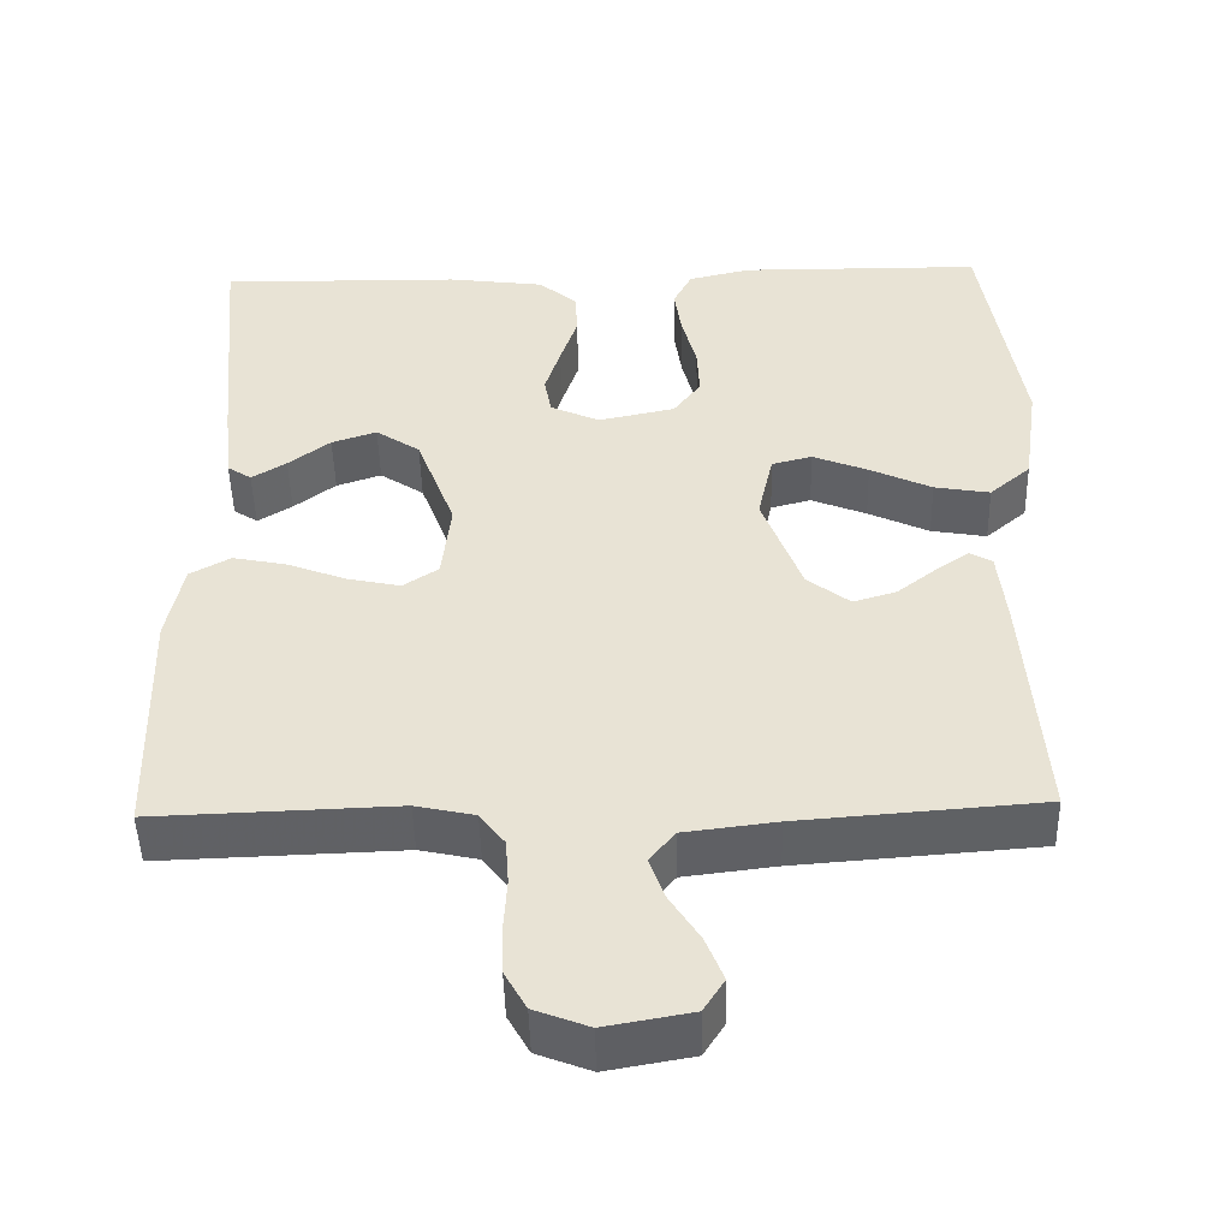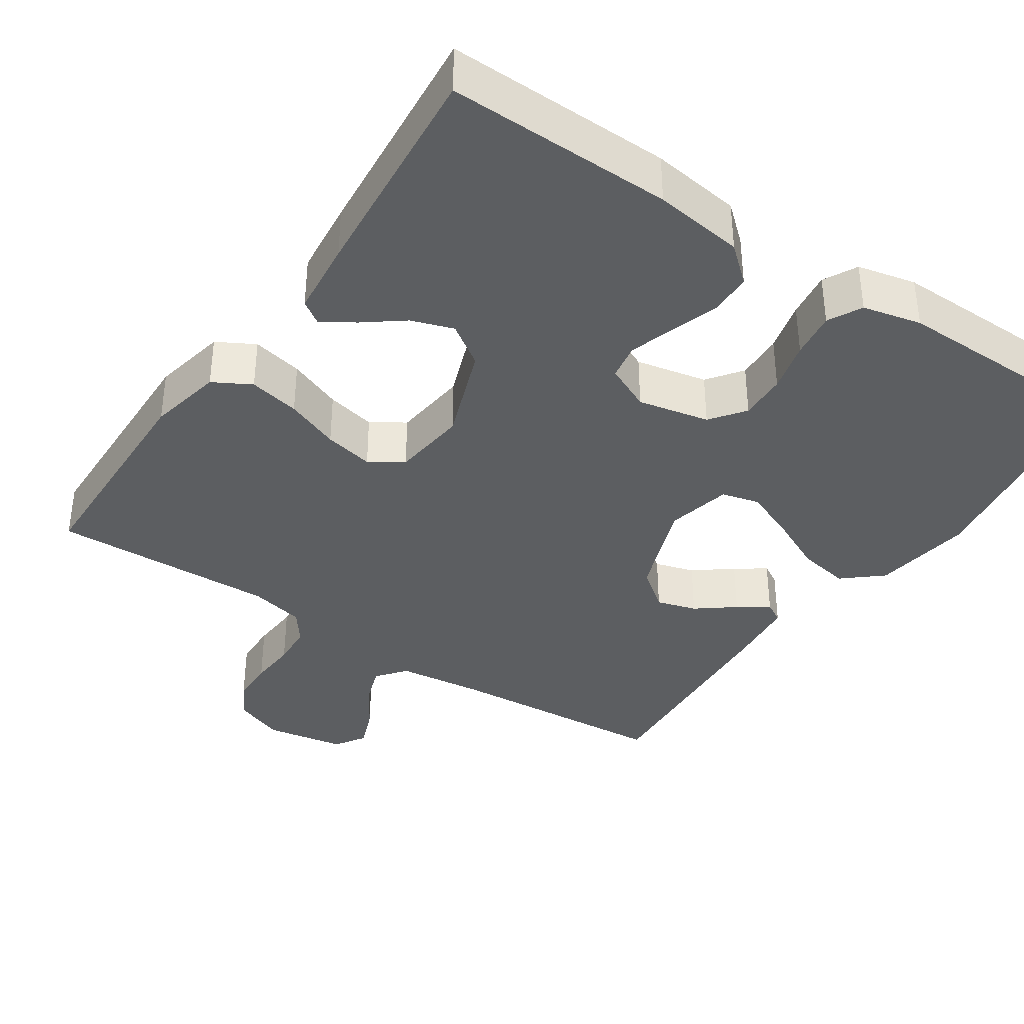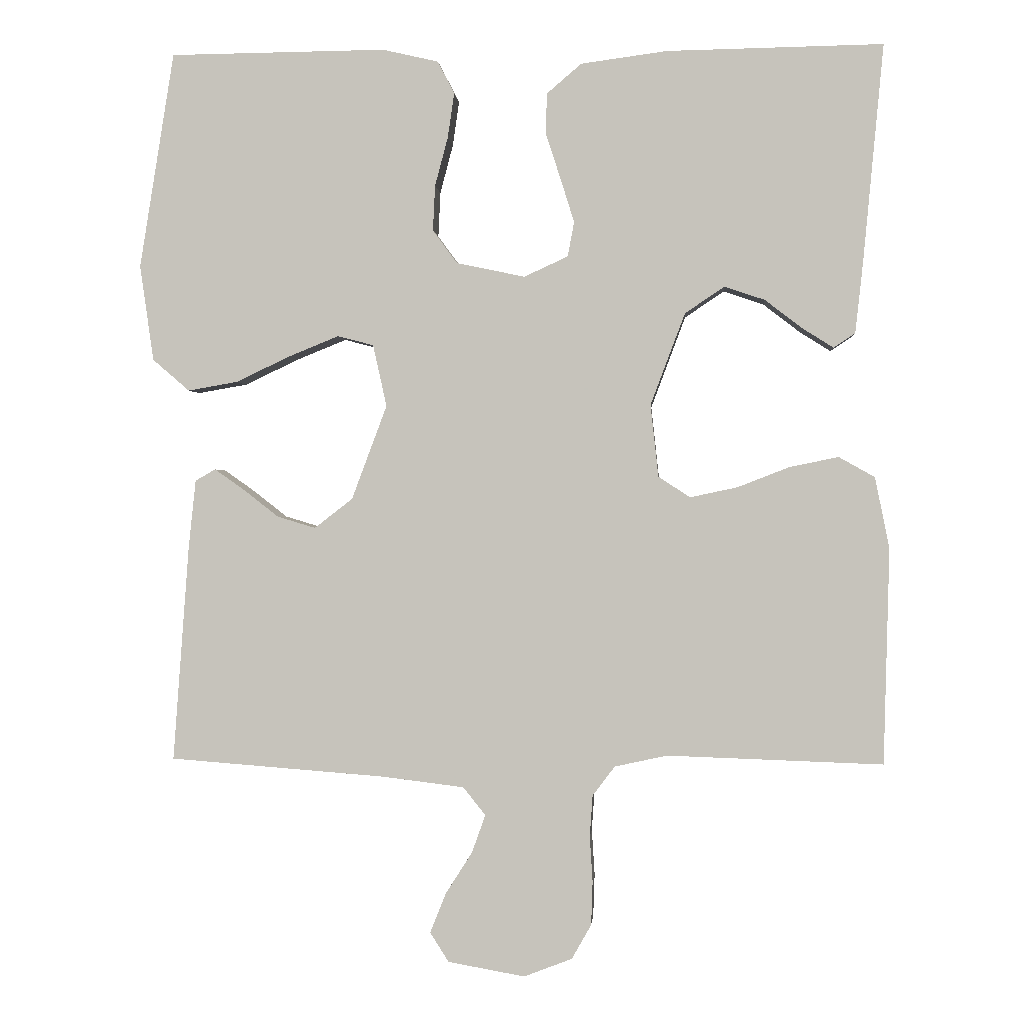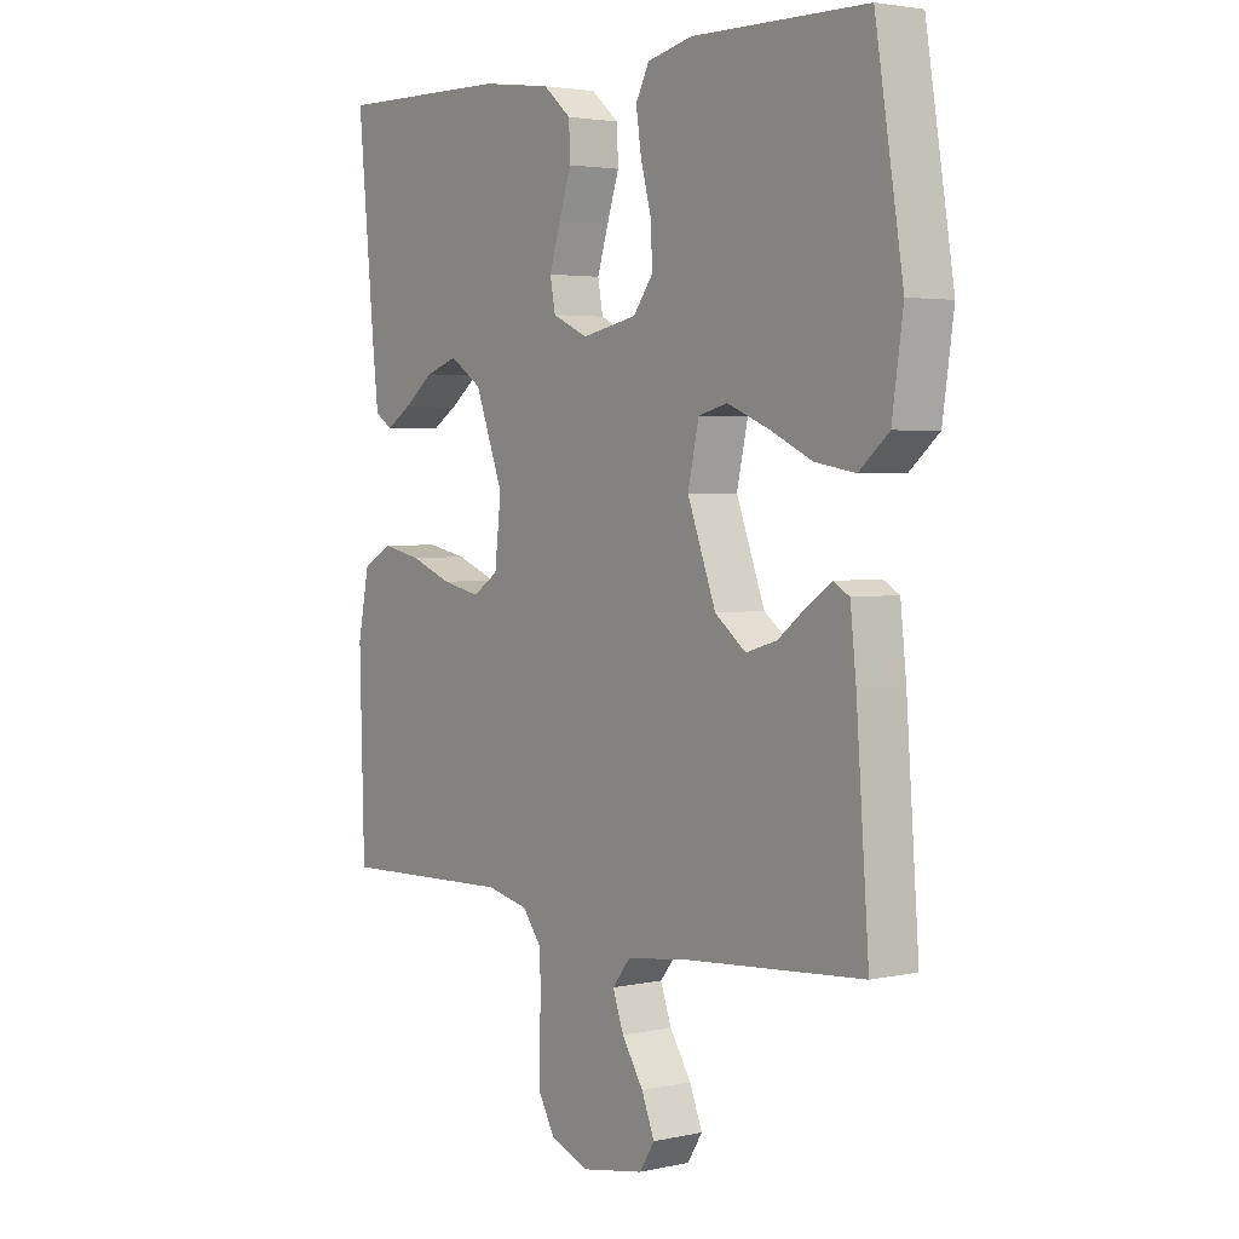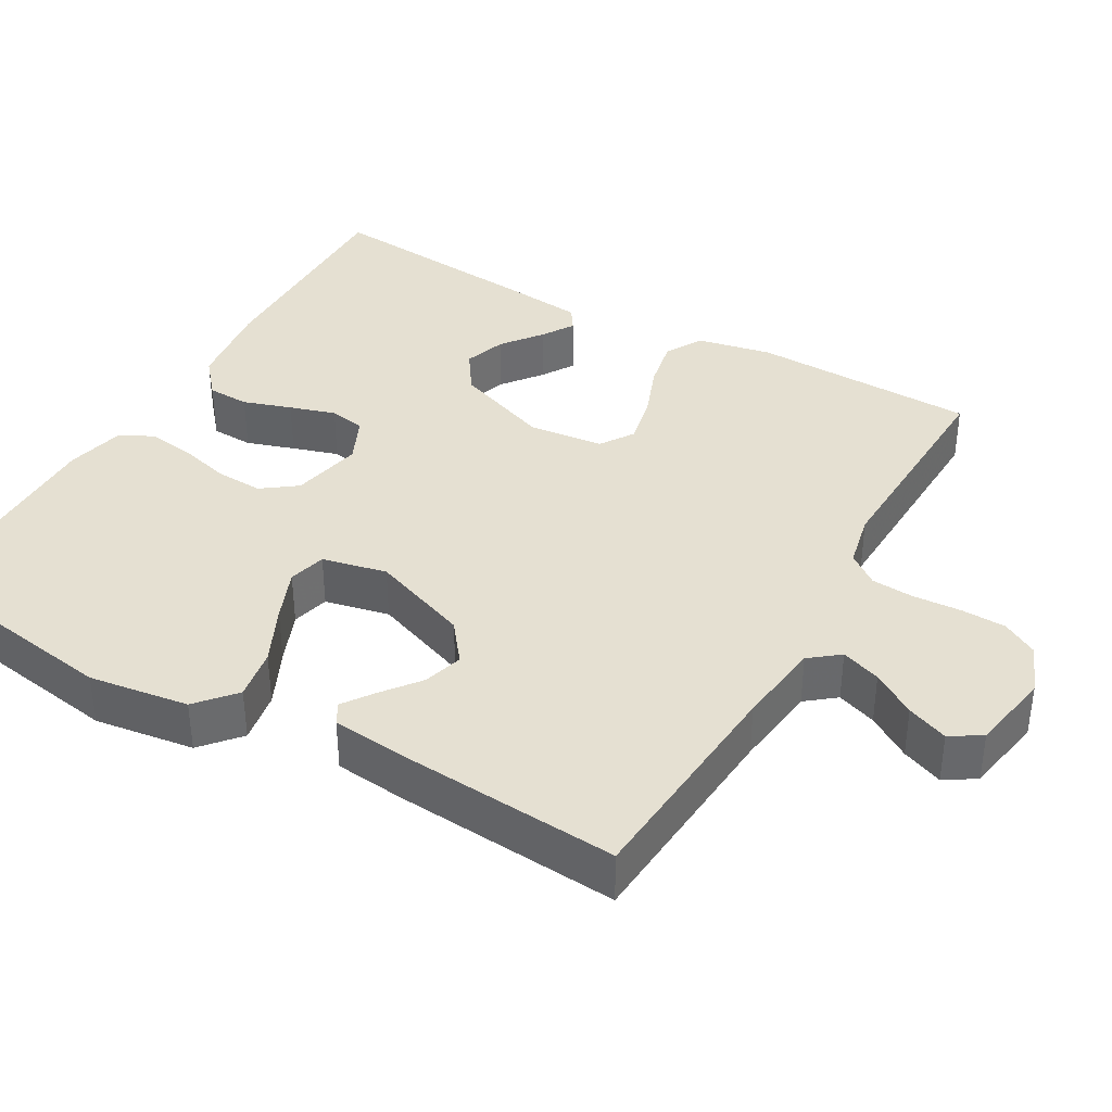
<metadata>
{"format":"obj","ext":"obj","renderer":"f3d","projection":"perspective","resolution":1024,"background":"white","views":[{"elev":-48.0,"azim":1.4,"up":"+Z"},{"elev":-37.3,"azim":-34.1,"up":"+Y"},{"elev":-0.0,"azim":-175.6,"up":"+Z"},{"elev":3.2,"azim":53.4,"up":"+Z"},{"elev":37.8,"azim":119.7,"up":"+Y"}]}
</metadata>
<code>
v 0.5 0.07 -0.5
v 0.2 0.07 -0.523
v 0.086 0.07 -0.537
v 0.055 0.07 -0.576
v 0.074 0.07 -0.629
v 0.111 0.07 -0.687
v 0.133 0.07 -0.742
v 0.107 0.07 -0.783
v 0 0.07 -0.802
v -0.067 0.07 -0.776
v -0.094 0.07 -0.728
v -0.096 0.07 -0.668
v -0.092 0.07 -0.604
v -0.096 0.07 -0.547
v -0.127 0.07 -0.506
v -0.2 0.07 -0.49
v -0.5 0.07 -0.5
v -0.508 0.07 -0.2
v -0.488 0.07 -0.101
v -0.438 0.07 -0.073
v -0.37 0.07 -0.087
v -0.298 0.07 -0.115
v -0.232 0.07 -0.129
v -0.188 0.07 -0.1
v -0.177 0.07 0
v -0.225 0.07 0.128
v -0.28 0.07 0.165
v -0.336 0.07 0.146
v -0.388 0.07 0.106
v -0.431 0.07 0.079
v -0.461 0.07 0.099
v -0.472 0.07 0.2
v -0.5 0.07 0.5
v -0.2 0.07 0.495
v -0.08 0.07 0.479
v -0.032 0.07 0.438
v -0.03 0.07 0.382
v -0.051 0.07 0.318
v -0.07 0.07 0.257
v -0.061 0.07 0.209
v 0 0.07 0.181
v 0.095 0.07 0.201
v 0.129 0.07 0.247
v 0.126 0.07 0.31
v 0.108 0.07 0.378
v 0.099 0.07 0.44
v 0.122 0.07 0.485
v 0.2 0.07 0.503
v 0.5 0.07 0.5
v 0.548 0.07 0.2
v 0.529 0.07 0.067
v 0.478 0.07 0.023
v 0.409 0.07 0.035
v 0.333 0.07 0.071
v 0.264 0.07 0.099
v 0.214 0.07 0.086
v 0.195 0.07 0
v 0.244 0.07 -0.131
v 0.297 0.07 -0.172
v 0.35 0.07 -0.156
v 0.4 0.07 -0.117
v 0.44 0.07 -0.089
v 0.468 0.07 -0.105
v 0.478 0.07 -0.2
v 0.5 0 -0.5
v 0.2 0 -0.523
v 0.086 0 -0.537
v 0.055 0 -0.576
v 0.074 0 -0.629
v 0.111 0 -0.687
v 0.133 0 -0.742
v 0.107 0 -0.783
v 0 0 -0.802
v -0.067 0 -0.776
v -0.094 0 -0.728
v -0.096 0 -0.668
v -0.092 0 -0.604
v -0.096 0 -0.547
v -0.127 0 -0.506
v -0.2 0 -0.49
v -0.5 0 -0.5
v -0.508 0 -0.2
v -0.488 0 -0.101
v -0.438 0 -0.073
v -0.37 0 -0.087
v -0.298 0 -0.115
v -0.232 0 -0.129
v -0.188 0 -0.1
v -0.177 0 0
v -0.225 0 0.128
v -0.28 0 0.165
v -0.336 0 0.146
v -0.388 0 0.106
v -0.431 0 0.079
v -0.461 0 0.099
v -0.472 0 0.2
v -0.5 0 0.5
v -0.2 0 0.495
v -0.08 0 0.479
v -0.032 0 0.438
v -0.03 0 0.382
v -0.051 0 0.318
v -0.07 0 0.257
v -0.061 0 0.209
v 0 0 0.181
v 0.095 0 0.201
v 0.129 0 0.247
v 0.126 0 0.31
v 0.108 0 0.378
v 0.099 0 0.44
v 0.122 0 0.485
v 0.2 0 0.503
v 0.5 0 0.5
v 0.548 0 0.2
v 0.529 0 0.067
v 0.478 0 0.023
v 0.409 0 0.035
v 0.333 0 0.071
v 0.264 0 0.099
v 0.214 0 0.086
v 0.195 0 0
v 0.244 0 -0.131
v 0.297 0 -0.172
v 0.35 0 -0.156
v 0.4 0 -0.117
v 0.44 0 -0.089
v 0.468 0 -0.105
v 0.478 0 -0.2
f 63 64 1 2
f 60 61 62 63
f 60 63 2 3
f 59 60 3 4
f 58 59 4
f 57 58 4
f 56 57 4
f 51 52 53 54
f 51 54 55
f 50 51 55
f 49 50 55 56
f 47 48 49 56
f 44 45 46 47
f 43 44 47 56
f 35 36 37 38
f 35 38 39
f 34 35 39
f 33 34 39 40
f 28 29 30 31
f 28 31 32 33
f 19 20 21 22
f 19 22 23
f 16 17 18 19
f 15 16 19 23
f 14 15 23 24
f 10 11 12 13
f 10 13 14
f 9 10 14
f 5 6 7 8
f 4 5 8 9
f 42 43 56 4
f 27 28 33
f 26 27 33 40
f 25 26 40 41
f 24 25 41 42
f 14 24 42
f 4 9 14 42
f 66 65 128 127
f 127 126 125 124
f 67 66 127 124
f 68 67 124 123
f 68 123 122
f 68 122 121
f 68 121 120
f 118 117 116 115
f 119 118 115
f 119 115 114
f 120 119 114 113
f 120 113 112 111
f 111 110 109 108
f 120 111 108 107
f 102 101 100 99
f 103 102 99
f 103 99 98
f 104 103 98 97
f 95 94 93 92
f 97 96 95 92
f 86 85 84 83
f 87 86 83
f 83 82 81 80
f 87 83 80 79
f 88 87 79 78
f 77 76 75 74
f 78 77 74
f 78 74 73
f 72 71 70 69
f 73 72 69 68
f 68 120 107 106
f 97 92 91
f 104 97 91 90
f 105 104 90 89
f 106 105 89 88
f 106 88 78
f 106 78 73 68
f 1 65 66 2
f 2 66 67 3
f 3 67 68 4
f 4 68 69 5
f 5 69 70 6
f 6 70 71 7
f 7 71 72 8
f 8 72 73 9
f 9 73 74 10
f 10 74 75 11
f 11 75 76 12
f 12 76 77 13
f 13 77 78 14
f 14 78 79 15
f 15 79 80 16
f 16 80 81 17
f 17 81 82 18
f 18 82 83 19
f 19 83 84 20
f 20 84 85 21
f 21 85 86 22
f 22 86 87 23
f 23 87 88 24
f 24 88 89 25
f 25 89 90 26
f 26 90 91 27
f 27 91 92 28
f 28 92 93 29
f 29 93 94 30
f 30 94 95 31
f 31 95 96 32
f 32 96 97 33
f 33 97 98 34
f 34 98 99 35
f 35 99 100 36
f 36 100 101 37
f 37 101 102 38
f 38 102 103 39
f 39 103 104 40
f 40 104 105 41
f 41 105 106 42
f 42 106 107 43
f 43 107 108 44
f 44 108 109 45
f 45 109 110 46
f 46 110 111 47
f 47 111 112 48
f 48 112 113 49
f 49 113 114 50
f 50 114 115 51
f 51 115 116 52
f 52 116 117 53
f 53 117 118 54
f 54 118 119 55
f 55 119 120 56
f 56 120 121 57
f 57 121 122 58
f 58 122 123 59
f 59 123 124 60
f 60 124 125 61
f 61 125 126 62
f 62 126 127 63
f 63 127 128 64
f 64 128 65 1

</code>
